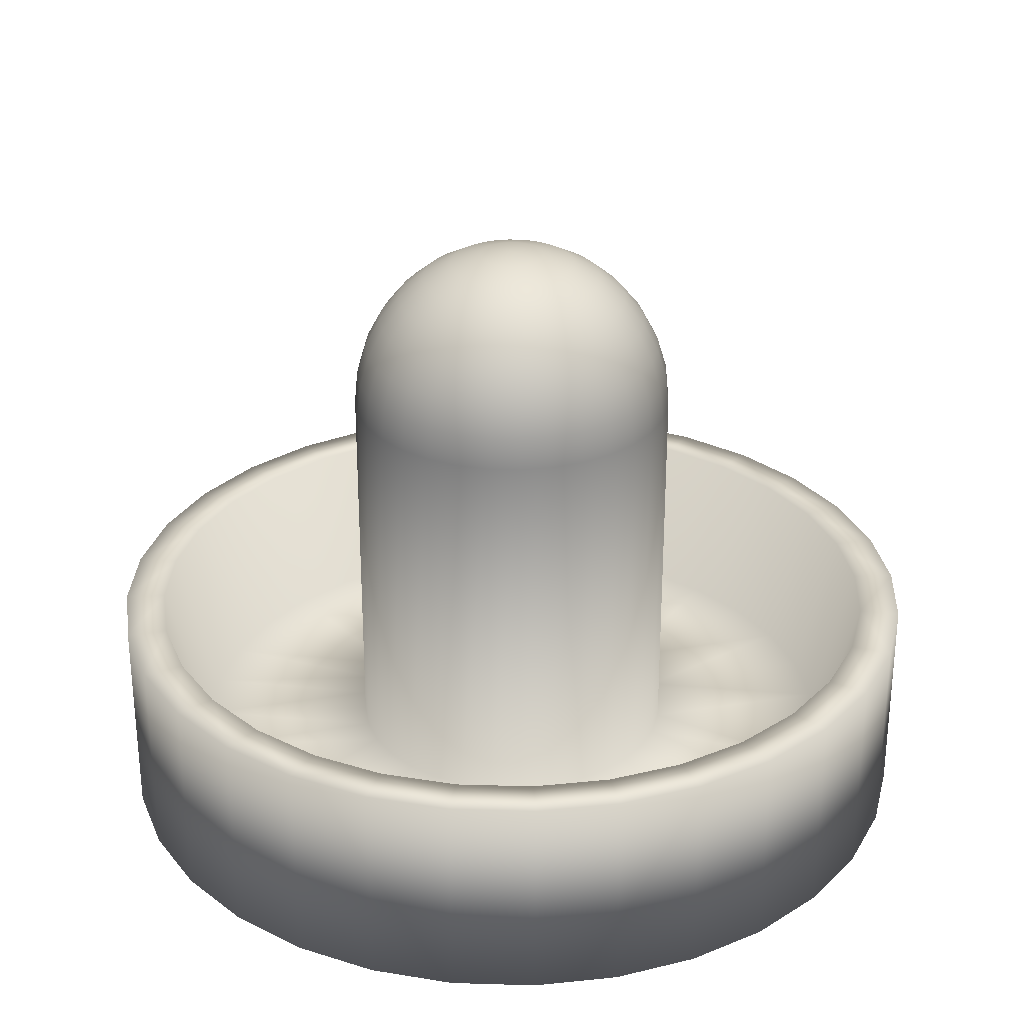
<metadata>
{"format":"obj","ext":"obj","renderer":"f3d","projection":"perspective","resolution":1024,"background":"white","views":[{"elev":28.7,"azim":-3.1,"up":"+Y"}]}
</metadata>
<code>
o Mesh_Cylinder
v 0 0.05 -0
v 0 0.05 -1
v 0.1951 0.05 -0.9808
v 0.3827 0.05 -0.9239
v 0.5556 0.05 -0.8315
v 0.7071 0.05 -0.7071
v 0.8315 0.05 -0.5556
v 0.9239 0.05 -0.3827
v 0.9808 0.05 -0.1951
v 1 0.05 -0
v 0.9808 0.05 0.1951
v 0.9239 0.05 0.3827
v 0.8315 0.05 0.5556
v 0.7071 0.05 0.7071
v 0.5556 0.05 0.8315
v 0.3827 0.05 0.9239
v 0.1951 0.05 0.9808
v 0 0.05 1
v -0.1951 0.05 0.9808
v -0.3827 0.05 0.9239
v -0.5556 0.05 0.8315
v -0.7071 0.05 0.7071
v -0.8315 0.05 0.5556
v -0.9239 0.05 0.3827
v -0.9808 0.05 0.1951
v -1 0.05 -1e-06
v -0.9808 0.05 -0.1951
v -0.9239 0.05 -0.3827
v -0.8315 0.05 -0.5556
v -0.7071 0.05 -0.7071
v -0.5556 0.05 -0.8315
v -0.3827 0.05 -0.9239
v -0.1951 0.05 -0.9808
v 2e-06 0.55 -1
v 0.1951 0.55 -0.9808
v 0.3827 0.55 -0.9239
v 0.5556 0.55 -0.8315
v 0.7071 0.55 -0.7071
v 0.8315 0.55 -0.5556
v 0.9239 0.55 -0.3827
v 0.9808 0.55 -0.1951
v 1 0.55 2e-06
v 0.9808 0.55 0.1951
v 0.9239 0.55 0.3827
v 0.8315 0.55 0.5556
v 0.7071 0.55 0.7071
v 0.5556 0.55 0.8315
v 0.3827 0.55 0.9239
v 0.1951 0.55 0.9808
v 1e-06 0.55 1
v -0.1951 0.55 0.9808
v -0.3827 0.55 0.9239
v -0.5556 0.55 0.8315
v -0.7071 0.55 0.7071
v -0.8315 0.55 0.5556
v -0.9239 0.55 0.3827
v -0.9808 0.55 0.1951
v -1 0.55 4e-06
v -0.9808 0.55 -0.1951
v -0.9239 0.55 -0.3827
v -0.8315 0.55 -0.5556
v -0.7071 0.55 -0.7071
v -0.5556 0.55 -0.8315
v -0.3827 0.55 -0.9239
v -0.1951 0.55 -0.9808
v 0 0.1837 -0.3923
v -0.07653 0.1837 -0.3847
v -0.07653 1.098 -0.3847
v 0 1.098 -0.3923
v -0.1501 0.1837 -0.3624
v -0.1501 1.098 -0.3624
v -0.2179 0.1837 -0.3261
v -0.2179 1.098 -0.3261
v -0.2774 0.1837 -0.2774
v -0.2774 1.098 -0.2774
v -0.3262 0.1837 -0.2179
v -0.3262 1.098 -0.2179
v -0.3624 0.1837 -0.1501
v -0.3624 1.098 -0.1501
v -0.3847 0.1837 -0.07652
v -0.3847 1.098 -0.07652
v -0.3923 0.1837 3e-06
v -0.3923 1.098 3e-06
v -0.3847 0.1837 0.07653
v -0.3847 1.098 0.07653
v -0.3624 0.1837 0.1501
v -0.3624 1.098 0.1501
v -0.3262 0.1837 0.2179
v -0.3262 1.098 0.2179
v -0.2774 0.1837 0.2774
v -0.2774 1.098 0.2774
v -0.2179 0.1837 0.3262
v -0.2179 1.098 0.3262
v -0.1501 0.1837 0.3624
v -0.1501 1.098 0.3624
v -0.07653 0.1837 0.3847
v -0.07653 1.098 0.3847
v 0 0.1837 0.3923
v 0 1.098 0.3923
v 0.07653 0.1837 0.3847
v 0.07653 1.098 0.3847
v 0.1501 0.1837 0.3624
v 0.1501 1.098 0.3624
v 0.2179 0.1837 0.3262
v 0.2179 1.098 0.3262
v 0.2774 0.1837 0.2774
v 0.2774 1.098 0.2774
v 0.3262 0.1837 0.2179
v 0.3262 1.098 0.2179
v 0.3624 0.1837 0.1501
v 0.3624 1.098 0.1501
v 0.3847 0.1837 0.07653
v 0.3847 1.098 0.07653
v 0.3923 0.1837 2e-06
v 0.3923 1.098 2e-06
v 0.3847 0.1837 -0.07652
v 0.3847 1.098 -0.07652
v 0.3624 0.1837 -0.1501
v 0.3624 1.098 -0.1501
v 0.3262 0.1837 -0.2179
v 0.3262 1.098 -0.2179
v 0.2774 0.1837 -0.2774
v 0.2774 1.098 -0.2774
v 0.2179 0.1837 -0.3261
v 0.2179 1.098 -0.3261
v 0.1501 0.1837 -0.3624
v 0.1501 1.098 -0.3624
v 0.07653 0.1837 -0.3847
v 0.07653 1.098 -0.3847
v 1e-06 0.55 -0.9032
v 0.1762 0.55 -0.8859
v 0.3457 0.55 -0.8345
v 0.5018 0.55 -0.751
v 0.6387 0.55 -0.6387
v 0.751 0.55 -0.5018
v 0.8345 0.55 -0.3457
v 0.8859 0.55 -0.1762
v 0.9032 0.55 2e-06
v 0.8859 0.55 0.1762
v 0.8345 0.55 0.3457
v 0.751 0.55 0.5018
v 0.6387 0.55 0.6387
v 0.5018 0.55 0.751
v 0.3457 0.55 0.8345
v 0.1762 0.55 0.8859
v 1e-06 0.55 0.9032
v -0.1762 0.55 0.8859
v -0.3457 0.55 0.8345
v -0.5018 0.55 0.751
v -0.6387 0.55 0.6387
v -0.751 0.55 0.5018
v -0.8345 0.55 0.3457
v -0.8859 0.55 0.1762
v -0.9032 0.55 4e-06
v -0.8859 0.55 -0.1762
v -0.8345 0.55 -0.3456
v -0.751 0.55 -0.5018
v -0.6387 0.55 -0.6387
v -0.5018 0.55 -0.751
v -0.3457 0.55 -0.8345
v -0.1762 0.55 -0.8859
v 1e-06 0.1837 -0.806
v 0.1573 0.1837 -0.7905
v 0.3085 0.1837 -0.7447
v 0.4478 0.1837 -0.6702
v 0.57 0.1837 -0.5699
v 0.6702 0.1837 -0.4478
v 0.7447 0.1837 -0.3085
v 0.7905 0.1837 -0.1572
v 0.806 0.1837 2e-06
v 0.7905 0.1837 0.1573
v 0.7447 0.1837 0.3085
v 0.6702 0.1837 0.4478
v 0.5699 0.1837 0.57
v 0.4478 0.1837 0.6702
v 0.3085 0.1837 0.7447
v 0.1572 0.1837 0.7905
v 1e-06 0.1837 0.806
v -0.1572 0.1837 0.7905
v -0.3085 0.1837 0.7447
v -0.4478 0.1837 0.6702
v -0.5699 0.1837 0.57
v -0.6702 0.1837 0.4478
v -0.7447 0.1837 0.3085
v -0.7905 0.1837 0.1573
v -0.806 0.1837 4e-06
v -0.7905 0.1837 -0.1572
v -0.7447 0.1837 -0.3085
v -0.6702 0.1837 -0.4478
v -0.57 0.1837 -0.5699
v -0.4478 0.1837 -0.6702
v -0.3085 0.1837 -0.7447
v -0.1573 0.1837 -0.7905
v 0.3847 1.175 2e-06
v 0.3773 1.175 -0.07505
v 0.3624 1.248 2e-06
v 0.3554 1.248 -0.0707
v 0.3262 1.316 2e-06
v 0.3199 1.316 -0.06363
v 0.2774 1.376 2e-06
v 0.272 1.376 -0.05411
v 0.2179 1.424 2e-06
v 0.2137 1.424 -0.04251
v 0.1501 1.461 2e-06
v 0.1472 1.461 -0.02928
v 0.07653 1.483 2e-06
v 0.07505 1.483 -0.01493
v 0 1.49 2e-06
v 0.0707 1.483 -0.02928
v 0.1387 1.461 -0.05744
v 0.2013 1.424 -0.08339
v 0.2563 1.376 -0.1061
v 0.3013 1.316 -0.1248
v 0.3348 1.248 -0.1387
v 0.3554 1.175 -0.1472
v 0.3199 1.175 -0.2137
v 0.3013 1.248 -0.2013
v 0.2712 1.316 -0.1812
v 0.2306 1.376 -0.1541
v 0.1812 1.424 -0.1211
v 0.1248 1.461 -0.08339
v 0.06363 1.483 -0.04251
v 0.05411 1.483 -0.05411
v 0.1061 1.461 -0.1061
v 0.1541 1.424 -0.1541
v 0.1961 1.376 -0.1961
v 0.2306 1.316 -0.2306
v 0.2563 1.248 -0.2563
v 0.272 1.175 -0.272
v 0.2137 1.175 -0.3199
v 0.2013 1.248 -0.3013
v 0.1812 1.316 -0.2712
v 0.1541 1.376 -0.2306
v 0.1211 1.424 -0.1812
v 0.0834 1.461 -0.1248
v 0.04251 1.483 -0.06363
v 0.02928 1.483 -0.0707
v 0.05745 1.461 -0.1387
v 0.0834 1.424 -0.2013
v 0.1061 1.376 -0.2563
v 0.1248 1.316 -0.3013
v 0.1387 1.248 -0.3348
v 0.1472 1.175 -0.3554
v 0.07505 1.175 -0.3773
v 0.0707 1.248 -0.3554
v 0.06363 1.316 -0.3199
v 0.05411 1.376 -0.272
v 0.04251 1.424 -0.2137
v 0.02928 1.461 -0.1472
v 0.01493 1.483 -0.07505
v 0 1.483 -0.07652
v 0 1.461 -0.1501
v 0 1.424 -0.2179
v 0 1.376 -0.2774
v 0 1.316 -0.3261
v 0 1.248 -0.3624
v 0 1.175 -0.3847
v -0.07505 1.175 -0.3773
v -0.0707 1.248 -0.3554
v -0.06363 1.316 -0.3199
v -0.05411 1.376 -0.272
v -0.04251 1.424 -0.2137
v -0.02928 1.461 -0.1472
v -0.01493 1.483 -0.07505
v -0.02928 1.483 -0.0707
v -0.05745 1.461 -0.1387
v -0.0834 1.424 -0.2013
v -0.1061 1.376 -0.2563
v -0.1248 1.316 -0.3013
v -0.1387 1.248 -0.3348
v -0.1472 1.175 -0.3554
v -0.2137 1.175 -0.3199
v -0.2013 1.248 -0.3013
v -0.1812 1.316 -0.2712
v -0.1541 1.376 -0.2306
v -0.1211 1.424 -0.1812
v -0.0834 1.461 -0.1248
v -0.04251 1.483 -0.06363
v -0.05411 1.483 -0.05411
v -0.1061 1.461 -0.1061
v -0.1541 1.424 -0.1541
v -0.1961 1.376 -0.1961
v -0.2306 1.316 -0.2306
v -0.2563 1.248 -0.2563
v -0.272 1.175 -0.272
v -0.3199 1.175 -0.2137
v -0.3013 1.248 -0.2013
v -0.2712 1.316 -0.1812
v -0.2306 1.376 -0.1541
v -0.1812 1.424 -0.1211
v -0.1248 1.461 -0.08339
v -0.06363 1.483 -0.04251
v -0.0707 1.483 -0.02928
v -0.1387 1.461 -0.05744
v -0.2013 1.424 -0.08339
v -0.2563 1.376 -0.1061
v -0.3013 1.316 -0.1248
v -0.3348 1.248 -0.1387
v -0.3554 1.175 -0.1472
v -0.3773 1.175 -0.07505
v -0.3554 1.248 -0.0707
v -0.3199 1.316 -0.06363
v -0.272 1.376 -0.05411
v -0.2137 1.424 -0.04251
v -0.1472 1.461 -0.02928
v -0.07505 1.483 -0.01493
v -0.07653 1.483 2e-06
v -0.1501 1.461 2e-06
v -0.2179 1.424 2e-06
v -0.2774 1.376 2e-06
v -0.3262 1.316 2e-06
v -0.3624 1.248 2e-06
v -0.3847 1.175 2e-06
v -0.3773 1.175 0.07506
v -0.3554 1.248 0.0707
v -0.3199 1.316 0.06363
v -0.272 1.376 0.05411
v -0.2137 1.424 0.04252
v -0.1472 1.461 0.02929
v -0.07505 1.483 0.01493
v -0.0707 1.483 0.02929
v -0.1387 1.461 0.05745
v -0.2013 1.424 0.0834
v -0.2563 1.376 0.1061
v -0.3013 1.316 0.1248
v -0.3348 1.248 0.1387
v -0.3554 1.175 0.1472
v -0.3199 1.175 0.2137
v -0.3013 1.248 0.2013
v -0.2712 1.316 0.1812
v -0.2306 1.376 0.1541
v -0.1812 1.424 0.1211
v -0.1248 1.461 0.0834
v -0.06363 1.483 0.04252
v -0.05411 1.483 0.05411
v -0.1061 1.461 0.1061
v -0.1541 1.424 0.1541
v -0.1961 1.376 0.1961
v -0.2306 1.316 0.2306
v -0.2563 1.248 0.2563
v -0.272 1.175 0.272
v -0.2137 1.175 0.3199
v -0.2013 1.248 0.3013
v -0.1812 1.316 0.2712
v -0.1541 1.376 0.2306
v -0.1211 1.424 0.1812
v -0.0834 1.461 0.1248
v -0.04251 1.483 0.06363
v -0.02928 1.483 0.0707
v -0.05745 1.461 0.1387
v -0.0834 1.424 0.2013
v -0.1061 1.376 0.2563
v -0.1248 1.316 0.3013
v -0.1387 1.248 0.3348
v -0.1472 1.175 0.3554
v -0.07505 1.175 0.3773
v -0.0707 1.248 0.3554
v -0.06363 1.316 0.3199
v -0.05411 1.376 0.272
v -0.04251 1.424 0.2137
v -0.02928 1.461 0.1472
v -0.01493 1.483 0.07506
v 0 1.483 0.07653
v 0 1.461 0.1501
v 0 1.424 0.2179
v 0 1.376 0.2774
v 0 1.316 0.3262
v 0 1.248 0.3624
v 0 1.175 0.3847
v 0.07505 1.175 0.3773
v 0.0707 1.248 0.3554
v 0.06363 1.316 0.3199
v 0.05411 1.376 0.272
v 0.04251 1.424 0.2137
v 0.02928 1.461 0.1472
v 0.01493 1.483 0.07506
v 0.02928 1.483 0.0707
v 0.05745 1.461 0.1387
v 0.0834 1.424 0.2013
v 0.1061 1.376 0.2563
v 0.1248 1.316 0.3013
v 0.1387 1.248 0.3348
v 0.1472 1.175 0.3554
v 0.2137 1.175 0.3199
v 0.2013 1.248 0.3013
v 0.1812 1.316 0.2712
v 0.1541 1.376 0.2306
v 0.1211 1.424 0.1812
v 0.0834 1.461 0.1248
v 0.04251 1.483 0.06363
v 0.05411 1.483 0.05411
v 0.1061 1.461 0.1061
v 0.1541 1.424 0.1541
v 0.1961 1.376 0.1961
v 0.2306 1.316 0.2306
v 0.2563 1.248 0.2563
v 0.272 1.175 0.272
v 0.3199 1.175 0.2137
v 0.3013 1.248 0.2013
v 0.2712 1.316 0.1812
v 0.2306 1.376 0.1541
v 0.1812 1.424 0.1211
v 0.1248 1.461 0.0834
v 0.06363 1.483 0.04252
v 0.0707 1.483 0.02929
v 0.1387 1.461 0.05745
v 0.2013 1.424 0.0834
v 0.2563 1.376 0.1061
v 0.3013 1.316 0.1248
v 0.3348 1.248 0.1387
v 0.3554 1.175 0.1472
v 0.3773 1.175 0.07506
v 0.3554 1.248 0.0707
v 0.3199 1.316 0.06363
v 0.272 1.376 0.05411
v 0.2137 1.424 0.04252
v 0.1472 1.461 0.02929
v 0.07505 1.483 0.01493
f 1 2 3
f 1 3 4
f 1 4 5
f 1 5 6
f 1 6 7
f 1 7 8
f 1 8 9
f 1 9 10
f 1 10 11
f 1 11 12
f 1 12 13
f 1 13 14
f 1 14 15
f 1 15 16
f 1 16 17
f 1 17 18
f 1 18 19
f 1 19 20
f 1 20 21
f 1 21 22
f 1 22 23
f 1 23 24
f 1 24 25
f 1 25 26
f 1 26 27
f 1 27 28
f 1 28 29
f 1 29 30
f 1 30 31
f 1 31 32
f 1 32 33
f 2 1 33
f 208 206 207
f 208 207 209
f 208 209 222
f 208 222 223
f 208 223 236
f 208 236 237
f 208 237 250
f 208 250 251
f 208 251 264
f 208 264 265
f 208 265 278
f 208 278 279
f 208 279 292
f 208 292 293
f 208 293 306
f 208 306 307
f 208 307 320
f 208 320 321
f 208 321 334
f 208 334 335
f 208 335 348
f 208 348 349
f 208 349 362
f 208 362 363
f 208 363 376
f 208 376 377
f 208 377 390
f 208 390 391
f 208 391 404
f 208 404 405
f 208 405 418
f 208 418 206
f 412 113 115
f 412 115 194
f 413 412 194
f 413 194 196
f 414 413 198
f 413 196 198
f 415 414 198
f 415 198 200
f 416 415 200
f 416 200 202
f 417 416 204
f 416 202 204
f 418 417 206
f 417 204 206
f 405 406 417
f 405 417 418
f 406 407 416
f 406 416 417
f 407 408 415
f 407 415 416
f 408 409 415
f 409 414 415
f 409 410 414
f 410 413 414
f 410 411 413
f 411 412 413
f 411 111 113
f 411 113 412
f 398 109 111
f 398 111 411
f 399 398 410
f 398 411 410
f 400 399 410
f 400 410 409
f 401 400 408
f 400 409 408
f 402 401 408
f 402 408 407
f 403 402 407
f 403 407 406
f 404 403 405
f 403 406 405
f 391 392 403
f 391 403 404
f 392 393 403
f 393 402 403
f 393 394 401
f 393 401 402
f 394 395 401
f 395 400 401
f 395 396 399
f 395 399 400
f 396 397 398
f 396 398 399
f 397 107 109
f 397 109 398
f 384 105 107
f 384 107 397
f 385 384 396
f 384 397 396
f 386 385 396
f 386 396 395
f 387 386 395
f 387 395 394
f 388 387 394
f 388 394 393
f 389 388 393
f 389 393 392
f 390 389 391
f 389 392 391
f 377 378 389
f 377 389 390
f 378 379 389
f 379 388 389
f 379 380 388
f 380 387 388
f 380 381 386
f 380 386 387
f 381 382 385
f 381 385 386
f 382 383 385
f 383 384 385
f 383 103 384
f 103 105 384
f 370 101 383
f 101 103 383
f 371 370 383
f 371 383 382
f 372 371 382
f 372 382 381
f 373 372 381
f 373 381 380
f 374 373 380
f 374 380 379
f 375 374 378
f 374 379 378
f 376 375 377
f 375 378 377
f 363 364 375
f 363 375 376
f 364 365 374
f 364 374 375
f 365 366 374
f 366 373 374
f 366 367 373
f 367 372 373
f 367 368 372
f 368 371 372
f 368 369 370
f 368 370 371
f 369 99 370
f 99 101 370
f 356 97 99
f 356 99 369
f 357 356 368
f 356 369 368
f 358 357 368
f 358 368 367
f 359 358 367
f 359 367 366
f 360 359 366
f 360 366 365
f 361 360 364
f 360 365 364
f 362 361 363
f 361 364 363
f 349 350 361
f 349 361 362
f 350 351 360
f 350 360 361
f 351 352 359
f 351 359 360
f 352 353 359
f 353 358 359
f 353 354 357
f 353 357 358
f 354 355 357
f 355 356 357
f 355 95 97
f 355 97 356
f 342 93 95
f 342 95 355
f 343 342 354
f 342 355 354
f 344 343 353
f 343 354 353
f 345 344 352
f 344 353 352
f 346 345 352
f 346 352 351
f 347 346 351
f 347 351 350
f 348 347 349
f 347 350 349
f 335 336 347
f 335 347 348
f 336 337 346
f 336 346 347
f 337 338 345
f 337 345 346
f 338 339 345
f 339 344 345
f 339 340 344
f 340 343 344
f 340 341 342
f 340 342 343
f 341 91 93
f 341 93 342
f 328 89 341
f 89 91 341
f 329 328 340
f 328 341 340
f 330 329 340
f 330 340 339
f 331 330 339
f 331 339 338
f 332 331 337
f 331 338 337
f 333 332 337
f 333 337 336
f 334 333 335
f 333 336 335
f 321 322 333
f 321 333 334
f 322 323 333
f 323 332 333
f 323 324 332
f 324 331 332
f 324 325 330
f 324 330 331
f 325 326 329
f 325 329 330
f 326 327 329
f 327 328 329
f 327 87 328
f 87 89 328
f 314 85 327
f 85 87 327
f 315 314 327
f 315 327 326
f 316 315 326
f 316 326 325
f 317 316 325
f 317 325 324
f 318 317 324
f 318 324 323
f 319 318 323
f 319 323 322
f 320 319 321
f 319 322 321
f 307 308 319
f 307 319 320
f 308 309 318
f 308 318 319
f 309 310 318
f 310 317 318
f 310 311 317
f 311 316 317
f 311 312 316
f 312 315 316
f 312 313 314
f 312 314 315
f 313 83 314
f 83 85 314
f 300 81 313
f 81 83 313
f 301 300 312
f 300 313 312
f 302 301 312
f 302 312 311
f 303 302 311
f 303 311 310
f 304 303 310
f 304 310 309
f 305 304 308
f 304 309 308
f 306 305 307
f 305 308 307
f 293 294 305
f 293 305 306
f 294 295 305
f 295 304 305
f 295 296 304
f 296 303 304
f 296 297 302
f 296 302 303
f 297 298 302
f 298 301 302
f 298 299 301
f 299 300 301
f 299 79 300
f 79 81 300
f 286 77 299
f 77 79 299
f 287 286 299
f 287 299 298
f 288 287 297
f 287 298 297
f 289 288 297
f 289 297 296
f 290 289 296
f 290 296 295
f 291 290 295
f 291 295 294
f 292 291 293
f 291 294 293
f 279 280 291
f 279 291 292
f 280 281 290
f 280 290 291
f 281 282 289
f 281 289 290
f 282 283 289
f 283 288 289
f 283 284 288
f 284 287 288
f 284 285 286
f 284 286 287
f 285 75 286
f 75 77 286
f 272 73 285
f 73 75 285
f 273 272 284
f 272 285 284
f 274 273 284
f 274 284 283
f 275 274 283
f 275 283 282
f 276 275 282
f 276 282 281
f 277 276 281
f 277 281 280
f 278 277 280
f 278 280 279
f 265 266 278
f 266 277 278
f 266 267 277
f 267 276 277
f 267 268 276
f 268 275 276
f 268 269 275
f 269 274 275
f 269 270 274
f 270 273 274
f 270 271 273
f 271 272 273
f 271 71 272
f 71 73 272
f 258 68 271
f 68 71 271
f 259 258 271
f 259 271 270
f 260 259 270
f 260 270 269
f 261 260 269
f 261 269 268
f 262 261 268
f 262 268 267
f 263 262 267
f 263 267 266
f 264 263 265
f 263 266 265
f 251 252 263
f 251 263 264
f 252 253 262
f 252 262 263
f 253 254 262
f 254 261 262
f 254 255 260
f 254 260 261
f 255 256 260
f 256 259 260
f 256 257 258
f 256 258 259
f 257 69 258
f 69 68 258
f 244 129 69
f 244 69 257
f 245 244 256
f 244 257 256
f 246 245 256
f 246 256 255
f 247 246 254
f 246 255 254
f 248 247 254
f 248 254 253
f 249 248 252
f 248 253 252
f 250 249 251
f 249 252 251
f 237 238 249
f 237 249 250
f 238 239 249
f 239 248 249
f 239 240 248
f 240 247 248
f 240 241 246
f 240 246 247
f 241 242 246
f 242 245 246
f 242 243 245
f 243 244 245
f 243 127 129
f 243 129 244
f 230 125 127
f 230 127 243
f 231 230 243
f 231 243 242
f 232 231 241
f 231 242 241
f 233 232 241
f 233 241 240
f 234 233 240
f 234 240 239
f 235 234 239
f 235 239 238
f 236 235 238
f 236 238 237
f 223 224 236
f 224 235 236
f 224 225 235
f 225 234 235
f 225 226 234
f 226 233 234
f 226 227 233
f 227 232 233
f 227 228 231
f 227 231 232
f 228 229 230
f 228 230 231
f 229 123 230
f 123 125 230
f 216 121 229
f 121 123 229
f 217 216 228
f 216 229 228
f 218 217 228
f 218 228 227
f 219 218 227
f 219 227 226
f 220 219 226
f 220 226 225
f 221 220 225
f 221 225 224
f 222 221 224
f 222 224 223
f 209 210 222
f 210 221 222
f 210 211 221
f 211 220 221
f 211 212 220
f 212 219 220
f 212 213 219
f 213 218 219
f 213 214 217
f 213 217 218
f 214 215 217
f 215 216 217
f 215 119 216
f 119 121 216
f 195 117 215
f 117 119 215
f 197 195 215
f 197 215 214
f 199 197 214
f 199 214 213
f 201 199 212
f 199 213 212
f 203 201 212
f 203 212 211
f 205 203 211
f 205 211 210
f 207 205 209
f 205 210 209
f 206 204 205
f 206 205 207
f 204 202 203
f 204 203 205
f 202 200 203
f 200 201 203
f 200 198 201
f 198 199 201
f 198 196 199
f 196 197 199
f 196 194 195
f 196 195 197
f 194 115 195
f 115 117 195
f 193 67 66
f 193 66 162
f 161 193 130
f 193 162 130
f 192 70 67
f 192 67 193
f 160 192 193
f 160 193 161
f 191 72 70
f 191 70 192
f 159 191 192
f 159 192 160
f 190 74 72
f 190 72 191
f 158 190 191
f 158 191 159
f 189 76 190
f 76 74 190
f 157 189 158
f 189 190 158
f 188 78 76
f 188 76 189
f 156 188 189
f 156 189 157
f 187 80 78
f 187 78 188
f 155 187 156
f 187 188 156
f 186 82 80
f 186 80 187
f 154 186 187
f 154 187 155
f 185 84 186
f 84 82 186
f 153 185 186
f 153 186 154
f 184 86 185
f 86 84 185
f 152 184 185
f 152 185 153
f 183 88 86
f 183 86 184
f 151 183 184
f 151 184 152
f 182 90 183
f 90 88 183
f 150 182 151
f 182 183 151
f 181 92 90
f 181 90 182
f 149 181 182
f 149 182 150
f 180 94 181
f 94 92 181
f 148 180 149
f 180 181 149
f 179 96 94
f 179 94 180
f 147 179 148
f 179 180 148
f 178 98 96
f 178 96 179
f 146 178 179
f 146 179 147
f 177 100 178
f 100 98 178
f 145 177 146
f 177 178 146
f 176 102 100
f 176 100 177
f 144 176 177
f 144 177 145
f 175 104 176
f 104 102 176
f 143 175 176
f 143 176 144
f 174 106 175
f 106 104 175
f 142 174 175
f 142 175 143
f 173 108 106
f 173 106 174
f 141 173 174
f 141 174 142
f 172 110 173
f 110 108 173
f 140 172 173
f 140 173 141
f 171 112 172
f 112 110 172
f 139 171 140
f 171 172 140
f 170 114 112
f 170 112 171
f 138 170 139
f 170 171 139
f 169 116 170
f 116 114 170
f 137 169 170
f 137 170 138
f 168 118 116
f 168 116 169
f 136 168 169
f 136 169 137
f 167 120 168
f 120 118 168
f 135 167 168
f 135 168 136
f 166 122 120
f 166 120 167
f 134 166 135
f 166 167 135
f 165 124 166
f 124 122 166
f 133 165 134
f 165 166 134
f 164 126 165
f 126 124 165
f 132 164 165
f 132 165 133
f 163 128 126
f 163 126 164
f 131 163 164
f 131 164 132
f 162 66 128
f 162 128 163
f 130 162 163
f 130 163 131
f 65 161 130
f 65 130 34
f 64 160 161
f 64 161 65
f 63 159 160
f 63 160 64
f 62 158 159
f 62 159 63
f 61 157 158
f 61 158 62
f 60 156 157
f 60 157 61
f 59 155 156
f 59 156 60
f 58 154 155
f 58 155 59
f 57 153 154
f 57 154 58
f 56 152 153
f 56 153 57
f 55 151 152
f 55 152 56
f 54 150 151
f 54 151 55
f 53 149 150
f 53 150 54
f 52 148 53
f 148 149 53
f 51 147 148
f 51 148 52
f 50 146 147
f 50 147 51
f 49 145 146
f 49 146 50
f 48 144 49
f 144 145 49
f 47 143 144
f 47 144 48
f 46 142 143
f 46 143 47
f 45 141 46
f 141 142 46
f 44 140 45
f 140 141 45
f 43 139 44
f 139 140 44
f 42 138 139
f 42 139 43
f 41 137 42
f 137 138 42
f 40 136 41
f 136 137 41
f 39 135 40
f 135 136 40
f 38 134 135
f 38 135 39
f 37 133 134
f 37 134 38
f 36 132 133
f 36 133 37
f 35 131 36
f 131 132 36
f 34 130 131
f 34 131 35
f 128 66 69
f 128 69 129
f 126 128 129
f 126 129 127
f 124 126 127
f 124 127 125
f 122 124 125
f 122 125 123
f 120 122 123
f 120 123 121
f 118 120 121
f 118 121 119
f 116 118 119
f 116 119 117
f 114 116 117
f 114 117 115
f 112 114 115
f 112 115 113
f 110 112 113
f 110 113 111
f 108 110 111
f 108 111 109
f 106 108 109
f 106 109 107
f 104 106 107
f 104 107 105
f 102 104 105
f 102 105 103
f 100 102 103
f 100 103 101
f 98 100 101
f 98 101 99
f 96 98 99
f 96 99 97
f 94 96 97
f 94 97 95
f 92 94 95
f 92 95 93
f 90 92 93
f 90 93 91
f 88 90 91
f 88 91 89
f 86 88 89
f 86 89 87
f 84 86 87
f 84 87 85
f 82 84 85
f 82 85 83
f 80 82 83
f 80 83 81
f 78 80 81
f 78 81 79
f 76 78 79
f 76 79 77
f 74 76 77
f 74 77 75
f 72 74 75
f 72 75 73
f 70 72 73
f 70 73 71
f 67 70 71
f 67 71 68
f 66 67 68
f 66 68 69
f 34 2 33
f 34 33 65
f 32 64 65
f 32 65 33
f 31 63 64
f 31 64 32
f 30 62 63
f 30 63 31
f 29 61 62
f 29 62 30
f 28 60 61
f 28 61 29
f 27 59 60
f 27 60 28
f 26 58 59
f 26 59 27
f 25 57 58
f 25 58 26
f 24 56 57
f 24 57 25
f 23 55 56
f 23 56 24
f 22 54 55
f 22 55 23
f 21 53 54
f 21 54 22
f 20 52 53
f 20 53 21
f 19 51 52
f 19 52 20
f 18 50 51
f 18 51 19
f 17 49 50
f 17 50 18
f 16 48 49
f 16 49 17
f 15 47 48
f 15 48 16
f 14 46 15
f 46 47 15
f 13 45 14
f 45 46 14
f 12 44 13
f 44 45 13
f 11 43 12
f 43 44 12
f 10 42 11
f 42 43 11
f 9 41 10
f 41 42 10
f 8 40 9
f 40 41 9
f 7 39 8
f 39 40 8
f 6 38 7
f 38 39 7
f 5 37 6
f 37 38 6
f 4 36 5
f 36 37 5
f 3 35 4
f 35 36 4
f 2 34 3
f 34 35 3

</code>
